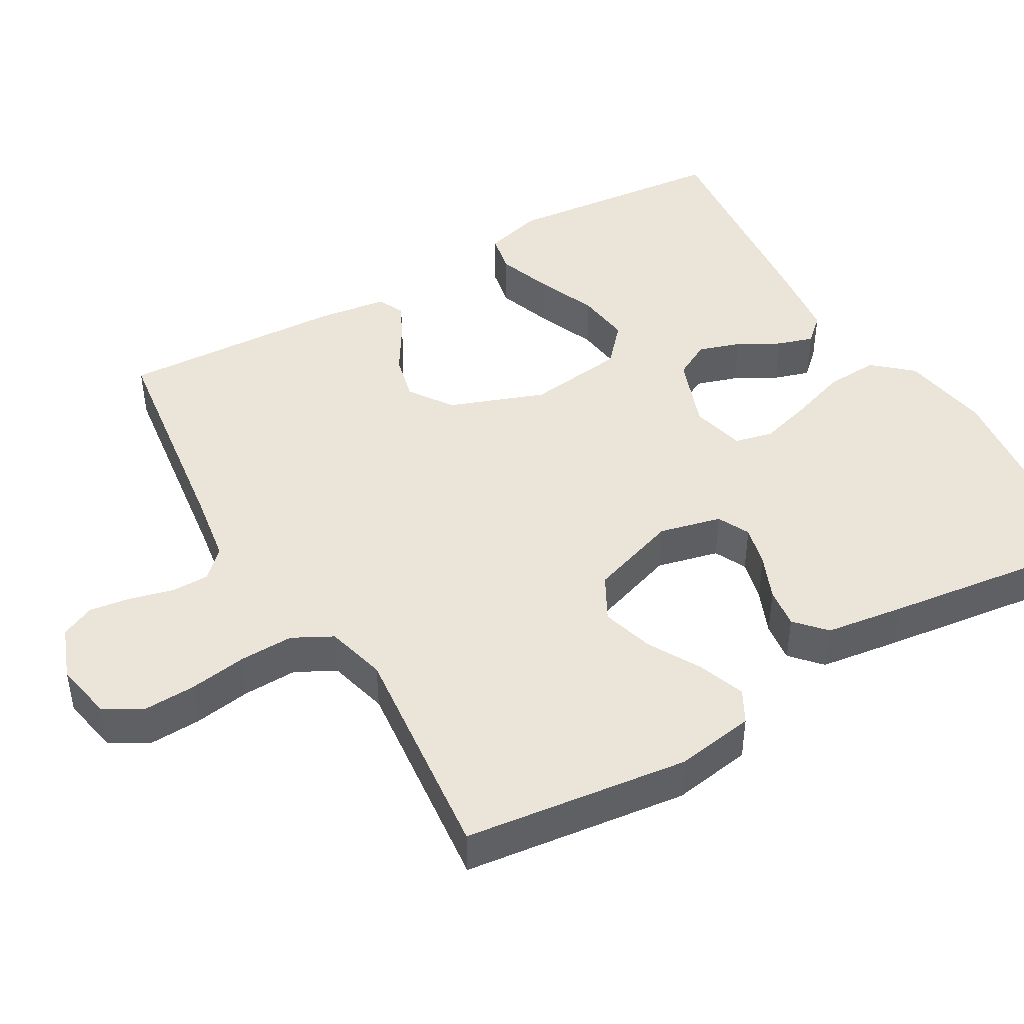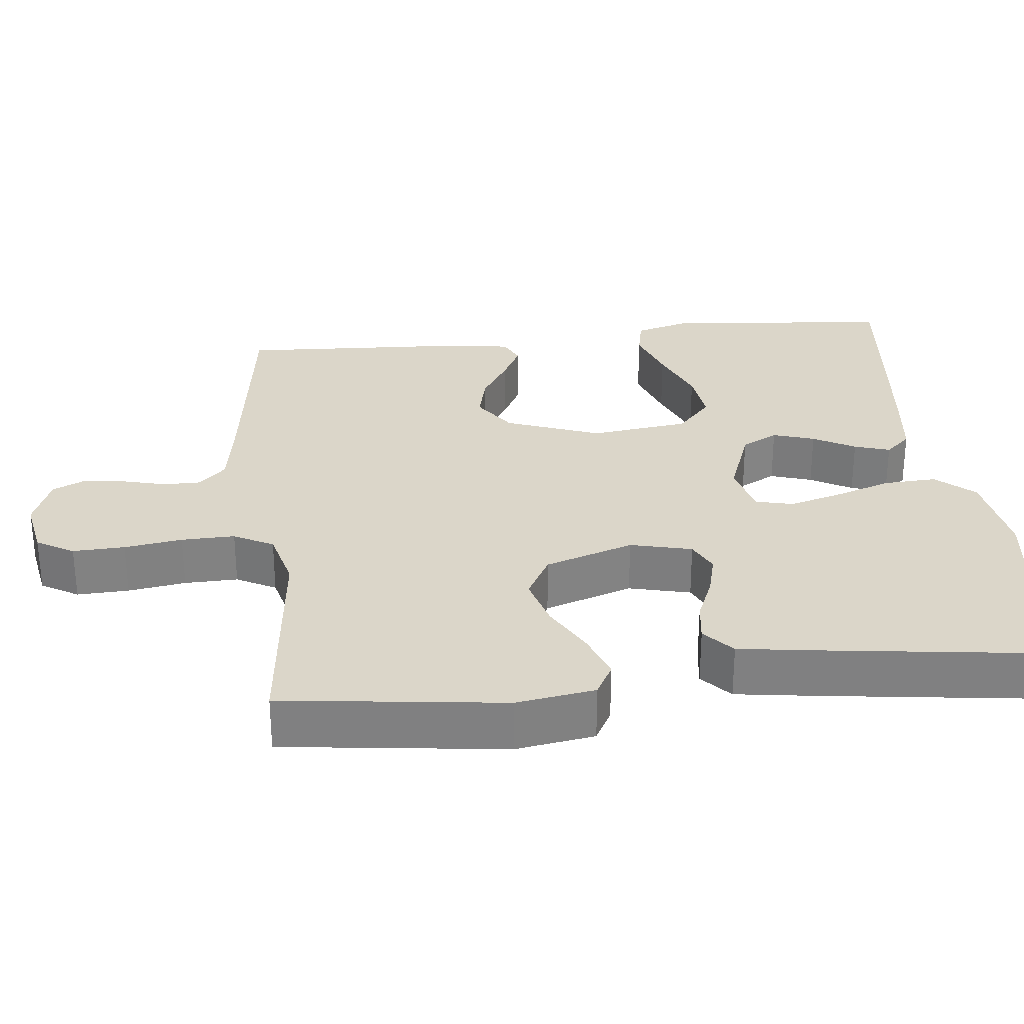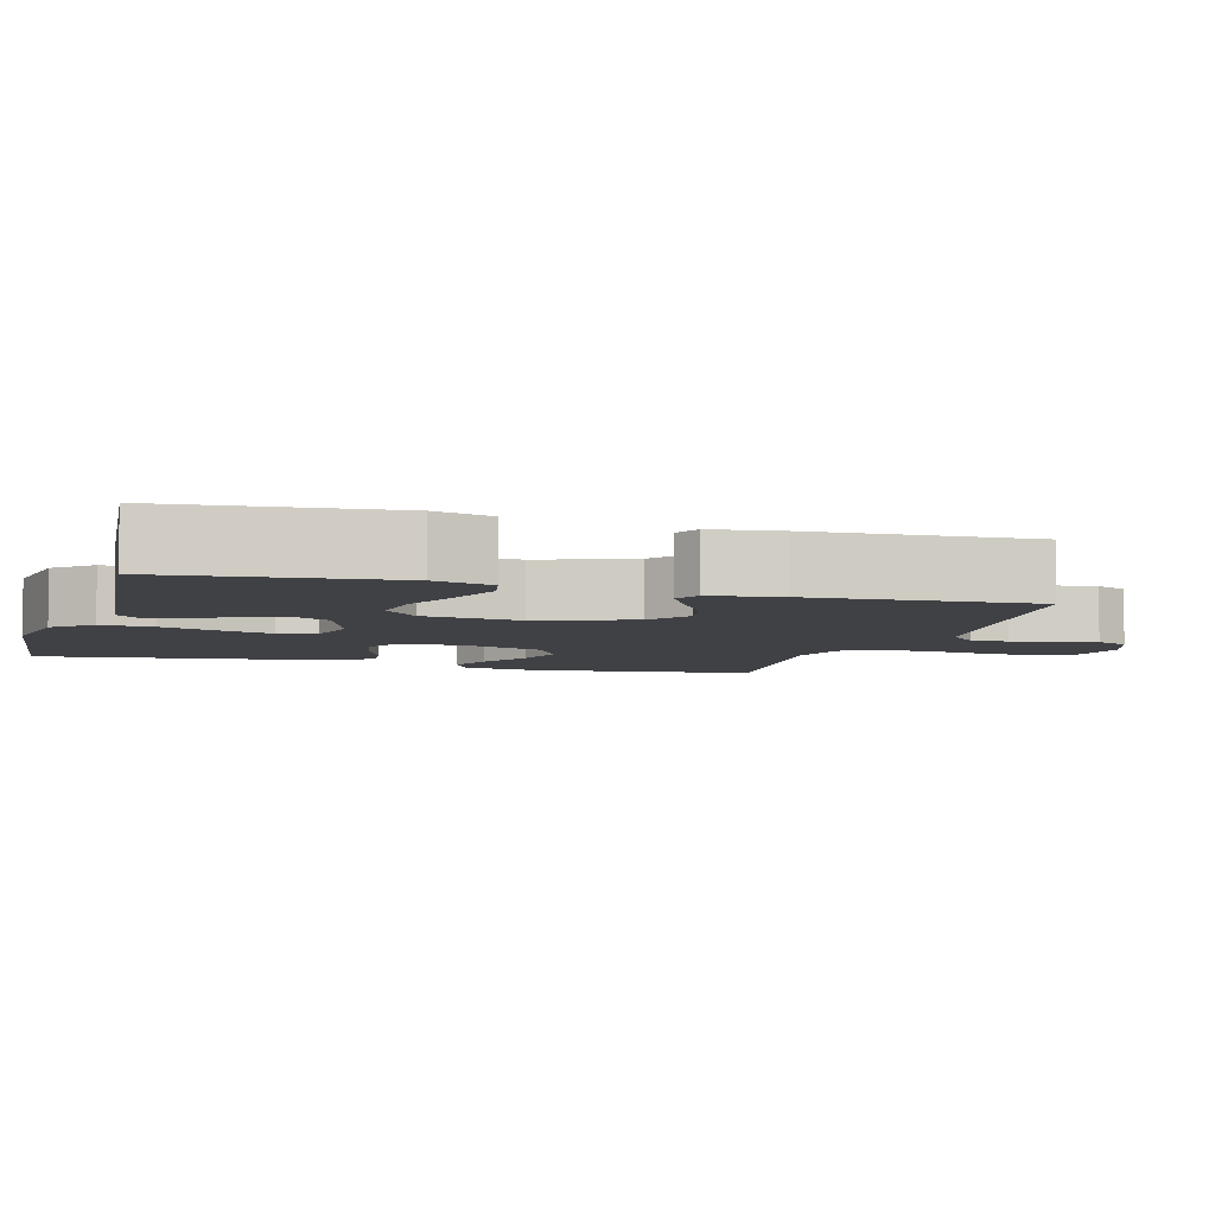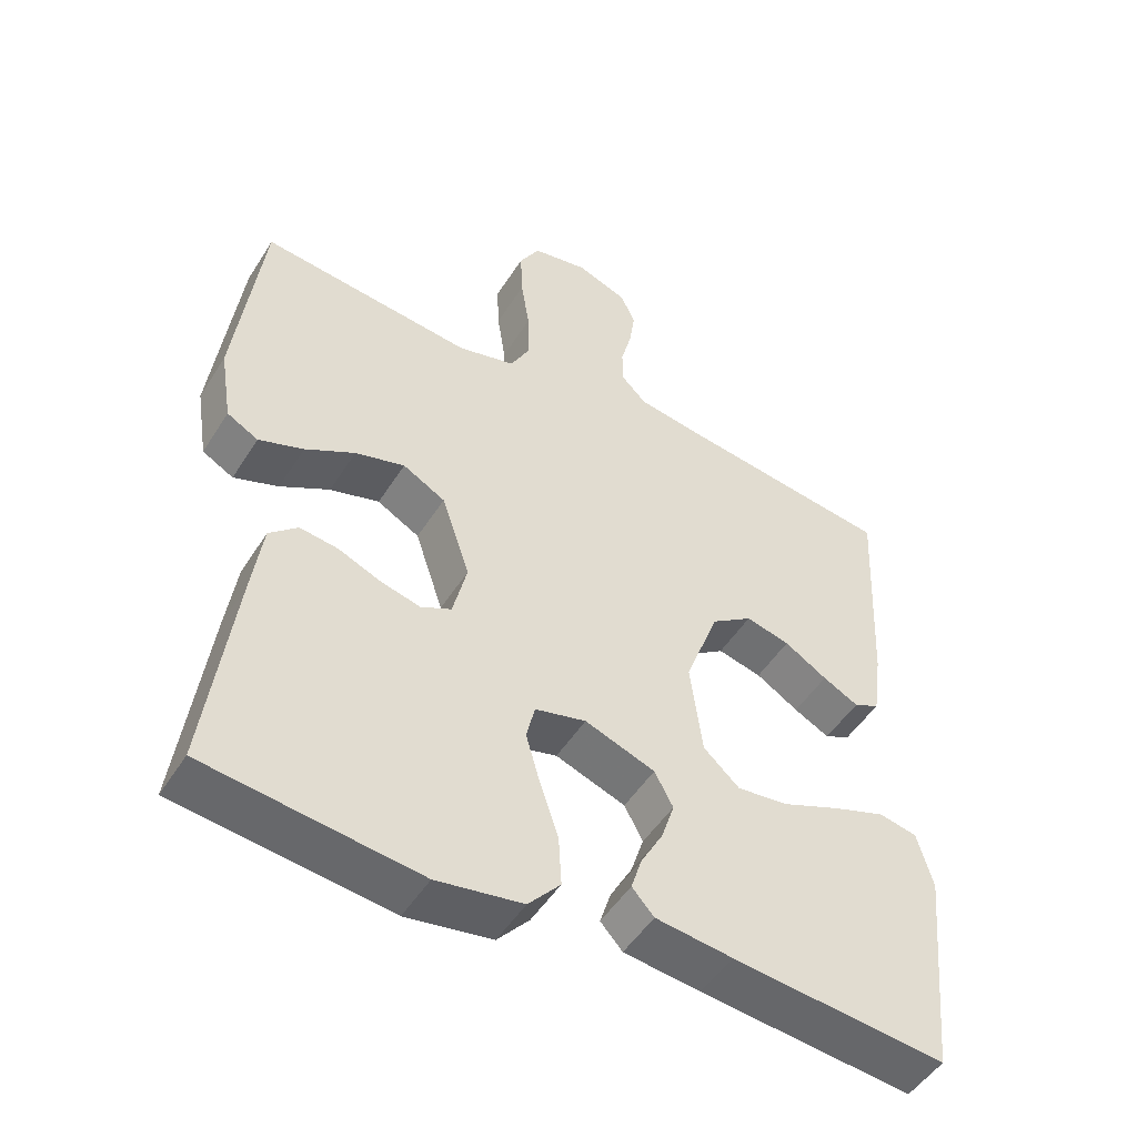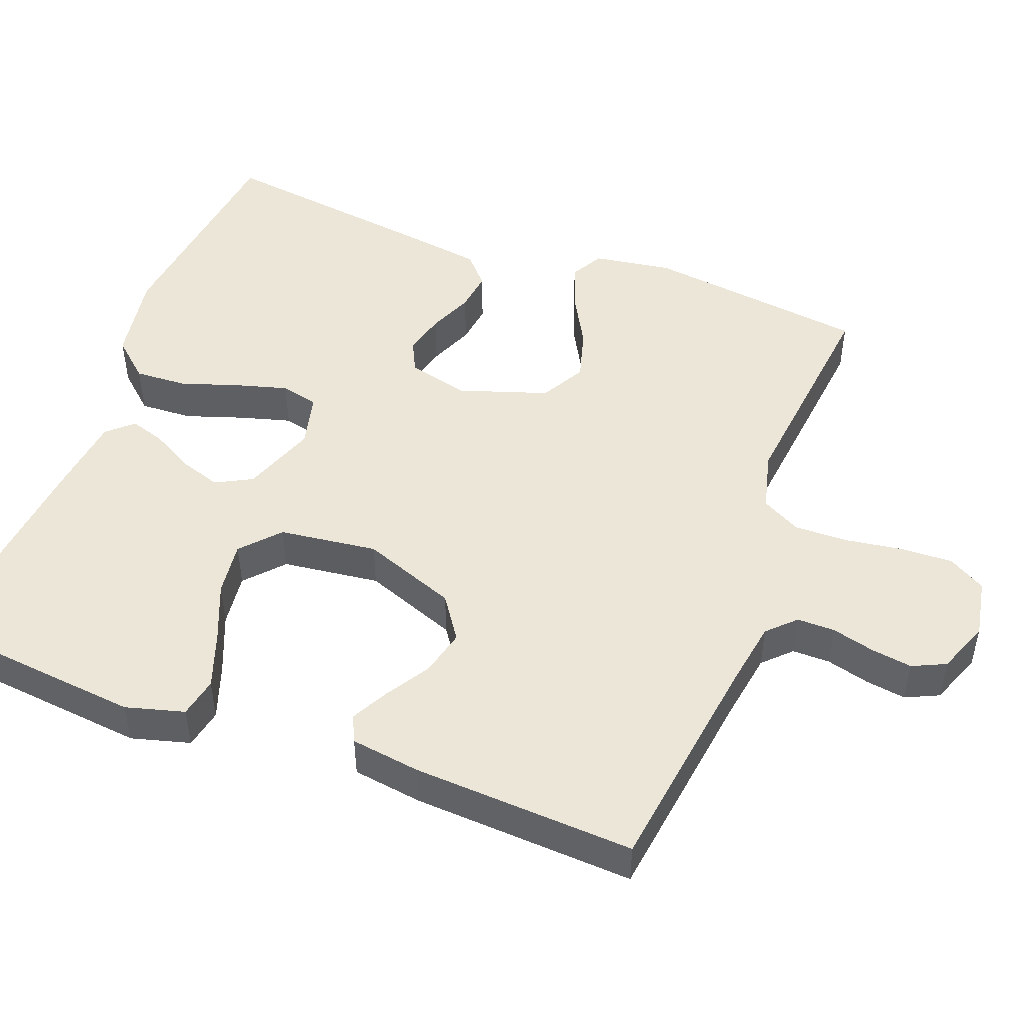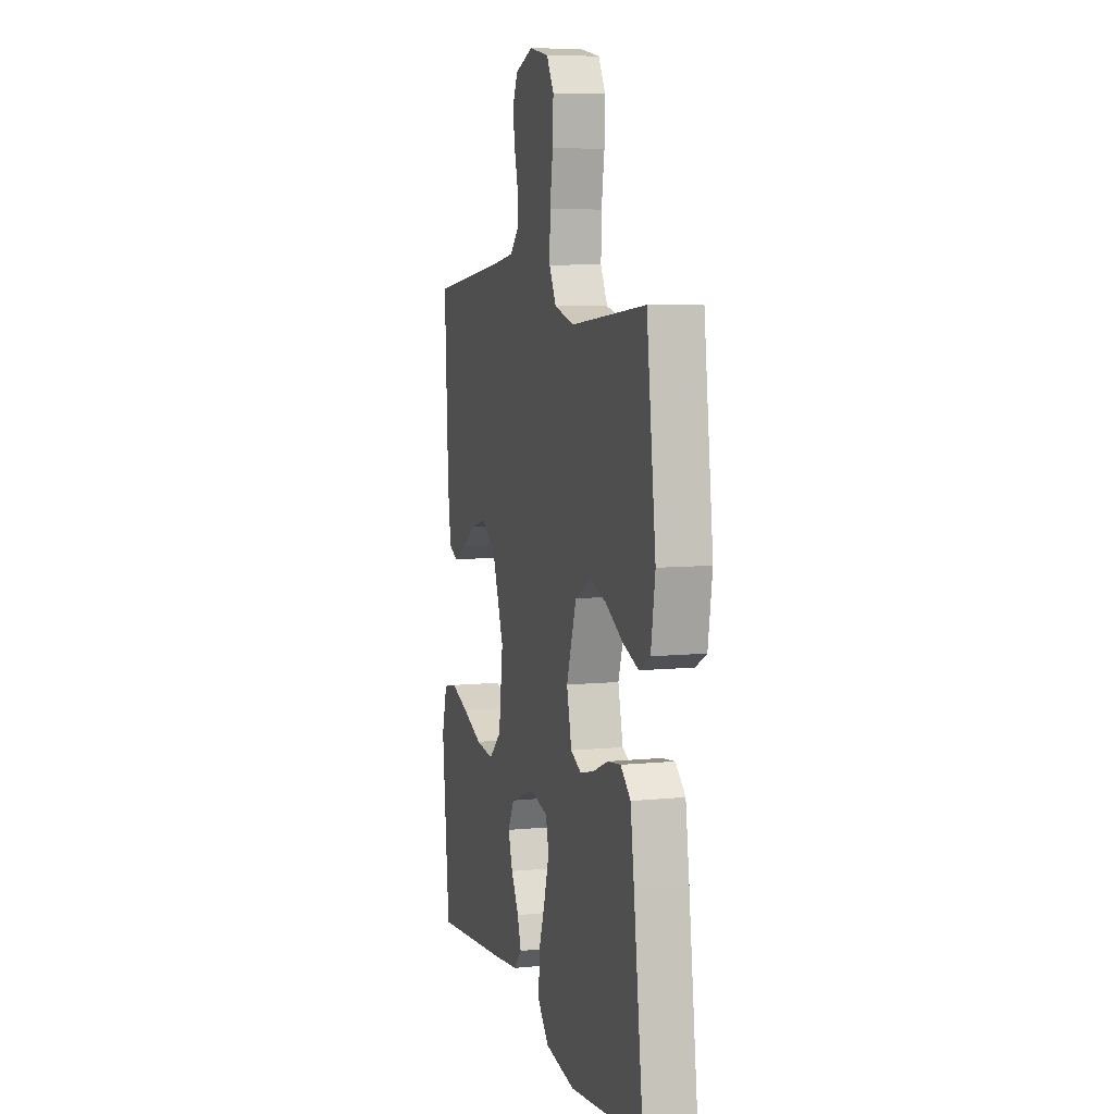
<metadata>
{"format":"obj","ext":"obj","renderer":"f3d","projection":"perspective","resolution":1024,"background":"white","views":[{"elev":44.9,"azim":59.8,"up":"+Y"},{"elev":29.7,"azim":83.9,"up":"+Y"},{"elev":-5.8,"azim":-106.5,"up":"+Y"},{"elev":-49.7,"azim":148.9,"up":"+Z"},{"elev":48.6,"azim":-69.1,"up":"+Y"},{"elev":7.3,"azim":74.0,"up":"+Z"}]}
</metadata>
<code>
v -0.5 0.07 0.5
v -0.2 0.07 0.54
v -0.105 0.07 0.555
v -0.069 0.07 0.591
v -0.069 0.07 0.642
v -0.084 0.07 0.7
v -0.092 0.07 0.755
v -0.071 0.07 0.8
v 0 0.07 0.827
v 0.079 0.07 0.812
v 0.108 0.07 0.762
v 0.105 0.07 0.692
v 0.093 0.07 0.614
v 0.091 0.07 0.542
v 0.119 0.07 0.489
v 0.2 0.07 0.468
v 0.5 0.07 0.5
v 0.537 0.07 0.2
v 0.52 0.07 0.094
v 0.476 0.07 0.07
v 0.413 0.07 0.093
v 0.343 0.07 0.132
v 0.273 0.07 0.152
v 0.213 0.07 0.119
v 0.173 0.07 0
v 0.193 0.07 -0.083
v 0.236 0.07 -0.104
v 0.292 0.07 -0.09
v 0.352 0.07 -0.065
v 0.406 0.07 -0.058
v 0.446 0.07 -0.094
v 0.461 0.07 -0.2
v 0.5 0.07 -0.5
v 0.2 0.07 -0.536
v 0.079 0.07 -0.516
v 0.034 0.07 -0.465
v 0.038 0.07 -0.394
v 0.064 0.07 -0.317
v 0.084 0.07 -0.247
v 0.072 0.07 -0.196
v 0 0.07 -0.178
v -0.099 0.07 -0.214
v -0.125 0.07 -0.263
v -0.107 0.07 -0.319
v -0.076 0.07 -0.375
v -0.061 0.07 -0.423
v -0.092 0.07 -0.457
v -0.2 0.07 -0.47
v -0.5 0.07 -0.5
v -0.53 0.07 -0.2
v -0.508 0.07 -0.121
v -0.454 0.07 -0.11
v -0.38 0.07 -0.136
v -0.3 0.07 -0.169
v -0.227 0.07 -0.178
v -0.176 0.07 -0.132
v -0.159 0.07 0
v -0.206 0.07 0.127
v -0.264 0.07 0.167
v -0.326 0.07 0.152
v -0.386 0.07 0.115
v -0.436 0.07 0.089
v -0.472 0.07 0.106
v -0.485 0.07 0.2
v -0.5 0 0.5
v -0.2 0 0.54
v -0.105 0 0.555
v -0.069 0 0.591
v -0.069 0 0.642
v -0.084 0 0.7
v -0.092 0 0.755
v -0.071 0 0.8
v 0 0 0.827
v 0.079 0 0.812
v 0.108 0 0.762
v 0.105 0 0.692
v 0.093 0 0.614
v 0.091 0 0.542
v 0.119 0 0.489
v 0.2 0 0.468
v 0.5 0 0.5
v 0.537 0 0.2
v 0.52 0 0.094
v 0.476 0 0.07
v 0.413 0 0.093
v 0.343 0 0.132
v 0.273 0 0.152
v 0.213 0 0.119
v 0.173 0 0
v 0.193 0 -0.083
v 0.236 0 -0.104
v 0.292 0 -0.09
v 0.352 0 -0.065
v 0.406 0 -0.058
v 0.446 0 -0.094
v 0.461 0 -0.2
v 0.5 0 -0.5
v 0.2 0 -0.536
v 0.079 0 -0.516
v 0.034 0 -0.465
v 0.038 0 -0.394
v 0.064 0 -0.317
v 0.084 0 -0.247
v 0.072 0 -0.196
v 0 0 -0.178
v -0.099 0 -0.214
v -0.125 0 -0.263
v -0.107 0 -0.319
v -0.076 0 -0.375
v -0.061 0 -0.423
v -0.092 0 -0.457
v -0.2 0 -0.47
v -0.5 0 -0.5
v -0.53 0 -0.2
v -0.508 0 -0.121
v -0.454 0 -0.11
v -0.38 0 -0.136
v -0.3 0 -0.169
v -0.227 0 -0.178
v -0.176 0 -0.132
v -0.159 0 0
v -0.206 0 0.127
v -0.264 0 0.167
v -0.326 0 0.152
v -0.386 0 0.115
v -0.436 0 0.089
v -0.472 0 0.106
v -0.485 0 0.2
f 63 64 1 2
f 60 61 62 63
f 60 63 2 3
f 59 60 3 4
f 58 59 4
f 57 58 4
f 56 57 4
f 51 52 53 54
f 49 50 51 54
f 49 54 55
f 48 49 55 56
f 44 45 46 47
f 43 44 47 48
f 35 36 37 38
f 35 38 39
f 34 35 39
f 33 34 39 40
f 31 32 33 40
f 28 29 30 31
f 27 28 31 40
f 19 20 21 22
f 19 22 23
f 16 17 18 19
f 15 16 19 23
f 14 15 23 24
f 10 11 12 13
f 10 13 14
f 9 10 14
f 5 6 7 8
f 5 8 9 14
f 43 48 56 4
f 26 27 40 41
f 25 26 41 42
f 24 25 42
f 4 5 14 24
f 4 24 42
f 4 42 43
f 66 65 128 127
f 127 126 125 124
f 67 66 127 124
f 68 67 124 123
f 68 123 122
f 68 122 121
f 68 121 120
f 118 117 116 115
f 118 115 114 113
f 119 118 113
f 120 119 113 112
f 111 110 109 108
f 112 111 108 107
f 102 101 100 99
f 103 102 99
f 103 99 98
f 104 103 98 97
f 104 97 96 95
f 95 94 93 92
f 104 95 92 91
f 86 85 84 83
f 87 86 83
f 83 82 81 80
f 87 83 80 79
f 88 87 79 78
f 77 76 75 74
f 78 77 74
f 78 74 73
f 72 71 70 69
f 78 73 72 69
f 68 120 112 107
f 105 104 91 90
f 106 105 90 89
f 106 89 88
f 88 78 69 68
f 106 88 68
f 107 106 68
f 1 65 66 2
f 2 66 67 3
f 3 67 68 4
f 4 68 69 5
f 5 69 70 6
f 6 70 71 7
f 7 71 72 8
f 8 72 73 9
f 9 73 74 10
f 10 74 75 11
f 11 75 76 12
f 12 76 77 13
f 13 77 78 14
f 14 78 79 15
f 15 79 80 16
f 16 80 81 17
f 17 81 82 18
f 18 82 83 19
f 19 83 84 20
f 20 84 85 21
f 21 85 86 22
f 22 86 87 23
f 23 87 88 24
f 24 88 89 25
f 25 89 90 26
f 26 90 91 27
f 27 91 92 28
f 28 92 93 29
f 29 93 94 30
f 30 94 95 31
f 31 95 96 32
f 32 96 97 33
f 33 97 98 34
f 34 98 99 35
f 35 99 100 36
f 36 100 101 37
f 37 101 102 38
f 38 102 103 39
f 39 103 104 40
f 40 104 105 41
f 41 105 106 42
f 42 106 107 43
f 43 107 108 44
f 44 108 109 45
f 45 109 110 46
f 46 110 111 47
f 47 111 112 48
f 48 112 113 49
f 49 113 114 50
f 50 114 115 51
f 51 115 116 52
f 52 116 117 53
f 53 117 118 54
f 54 118 119 55
f 55 119 120 56
f 56 120 121 57
f 57 121 122 58
f 58 122 123 59
f 59 123 124 60
f 60 124 125 61
f 61 125 126 62
f 62 126 127 63
f 63 127 128 64
f 64 128 65 1

</code>
